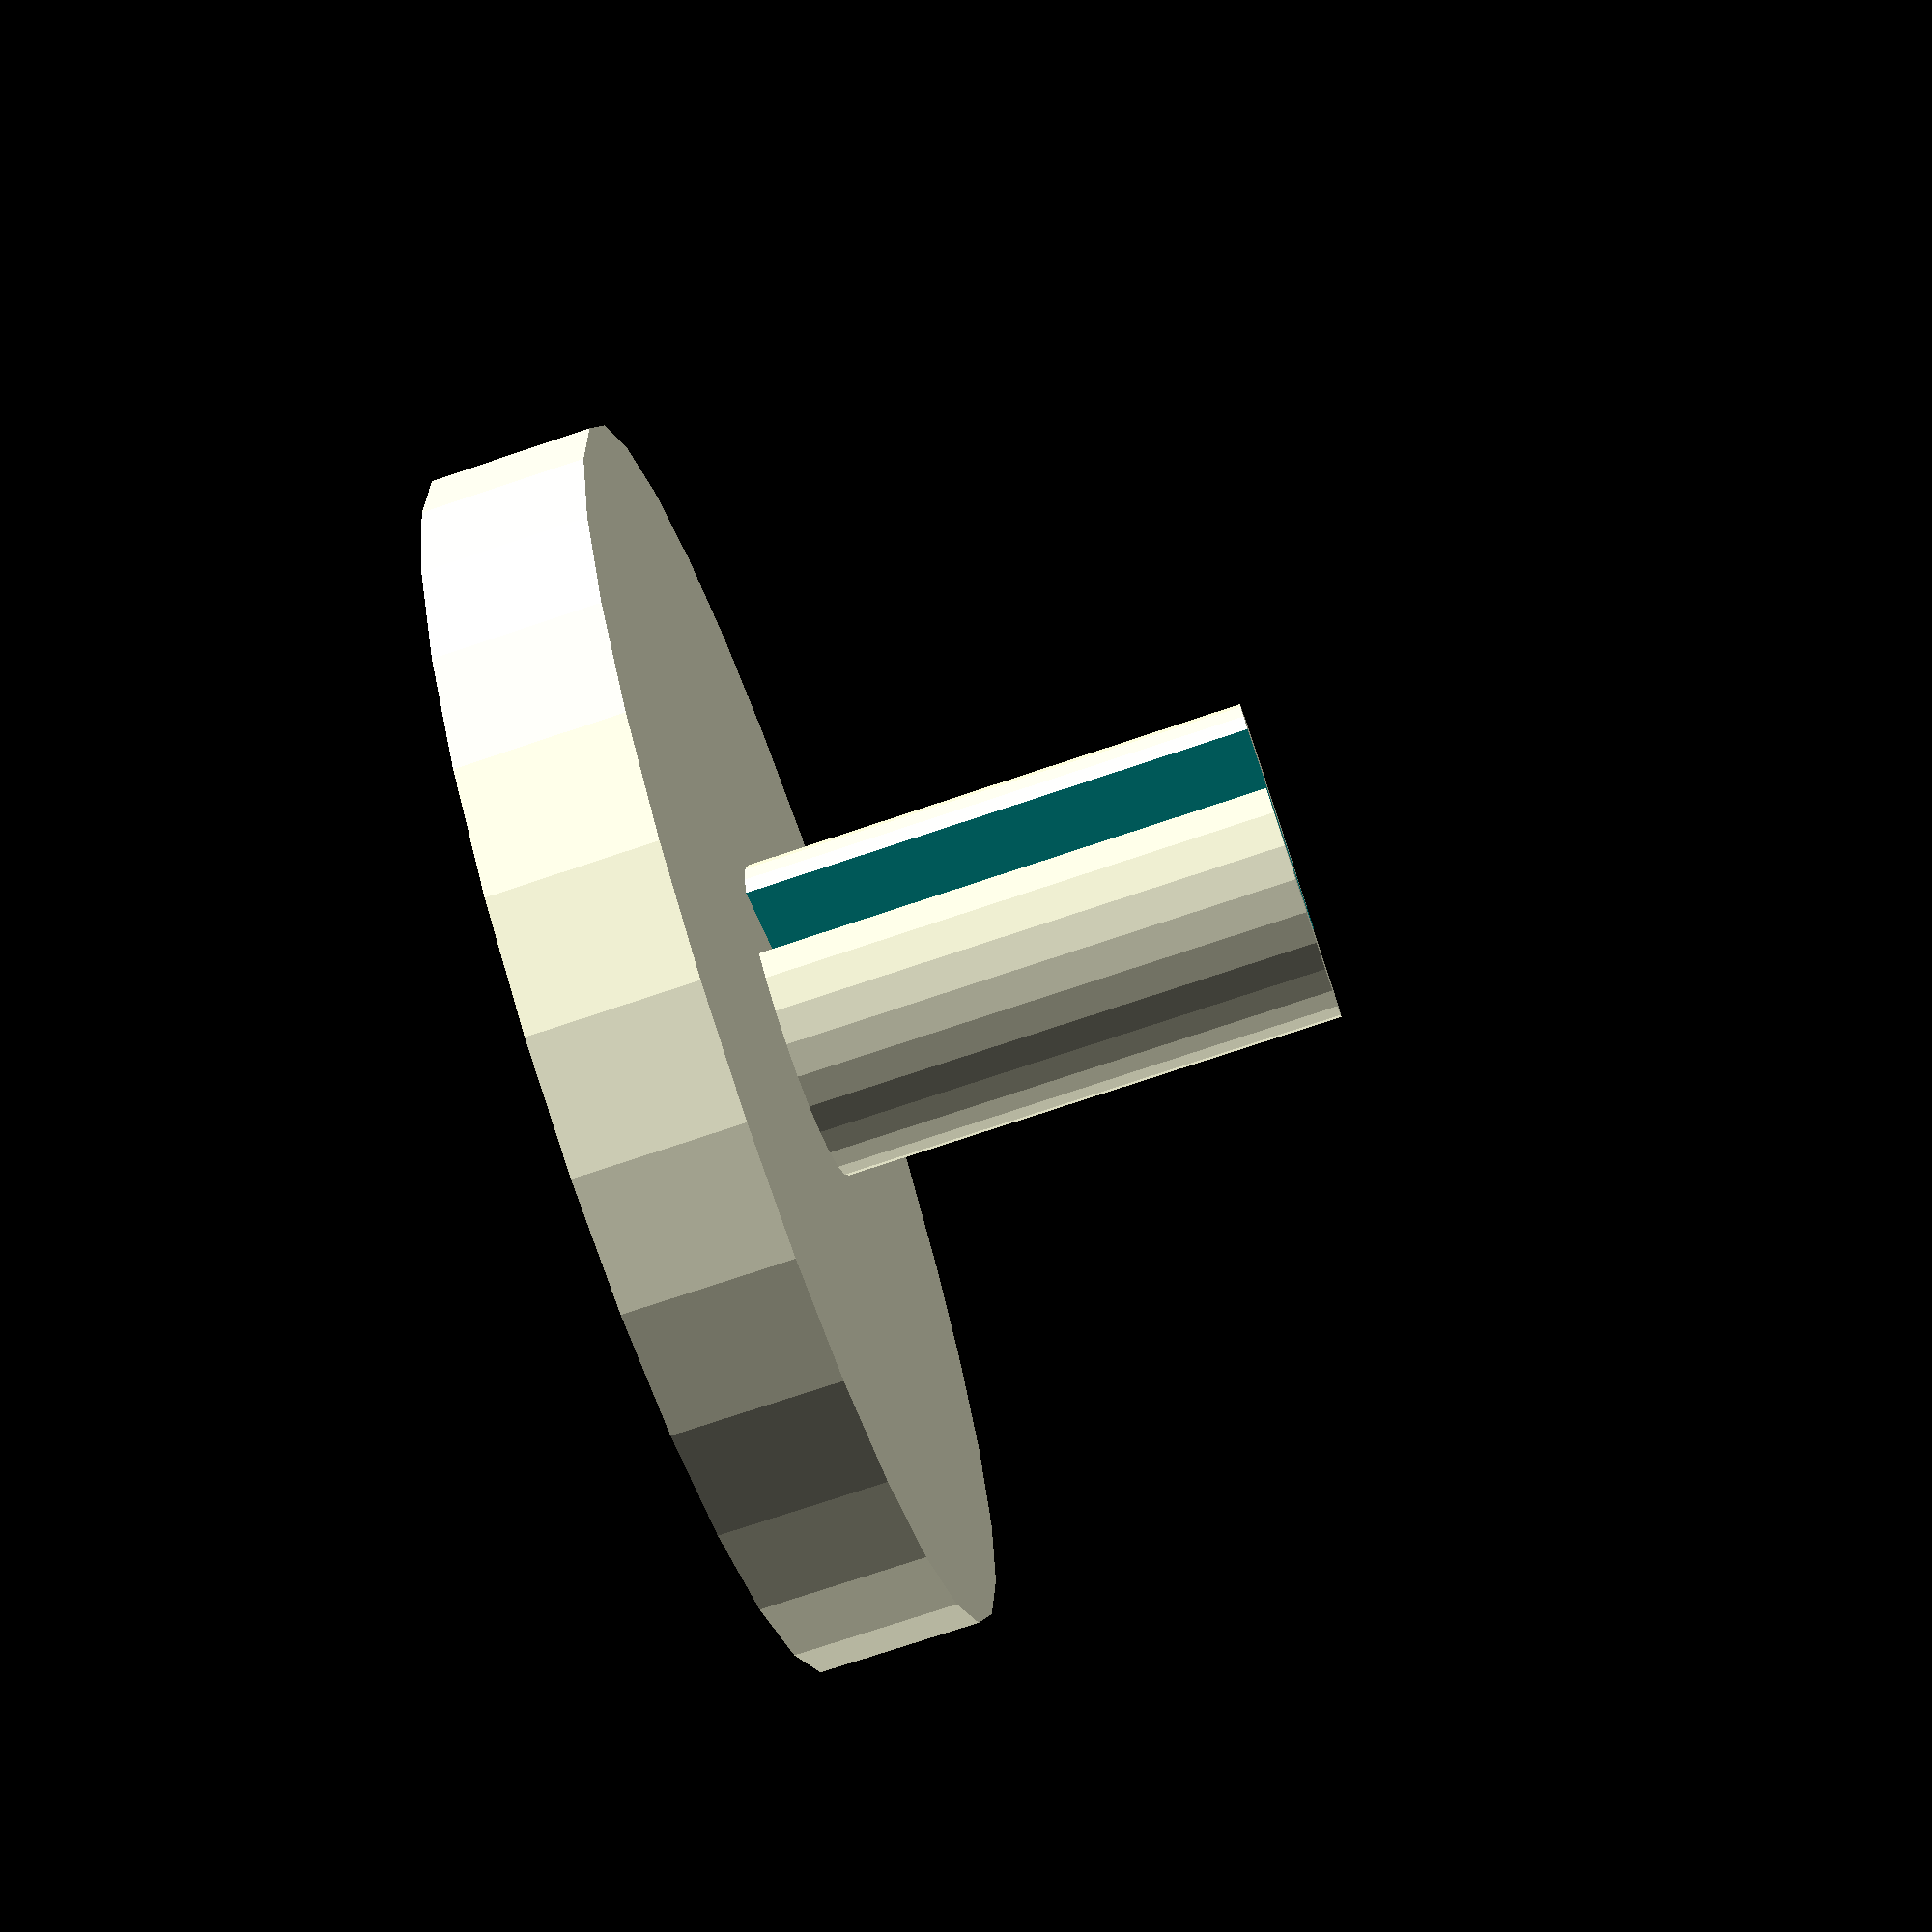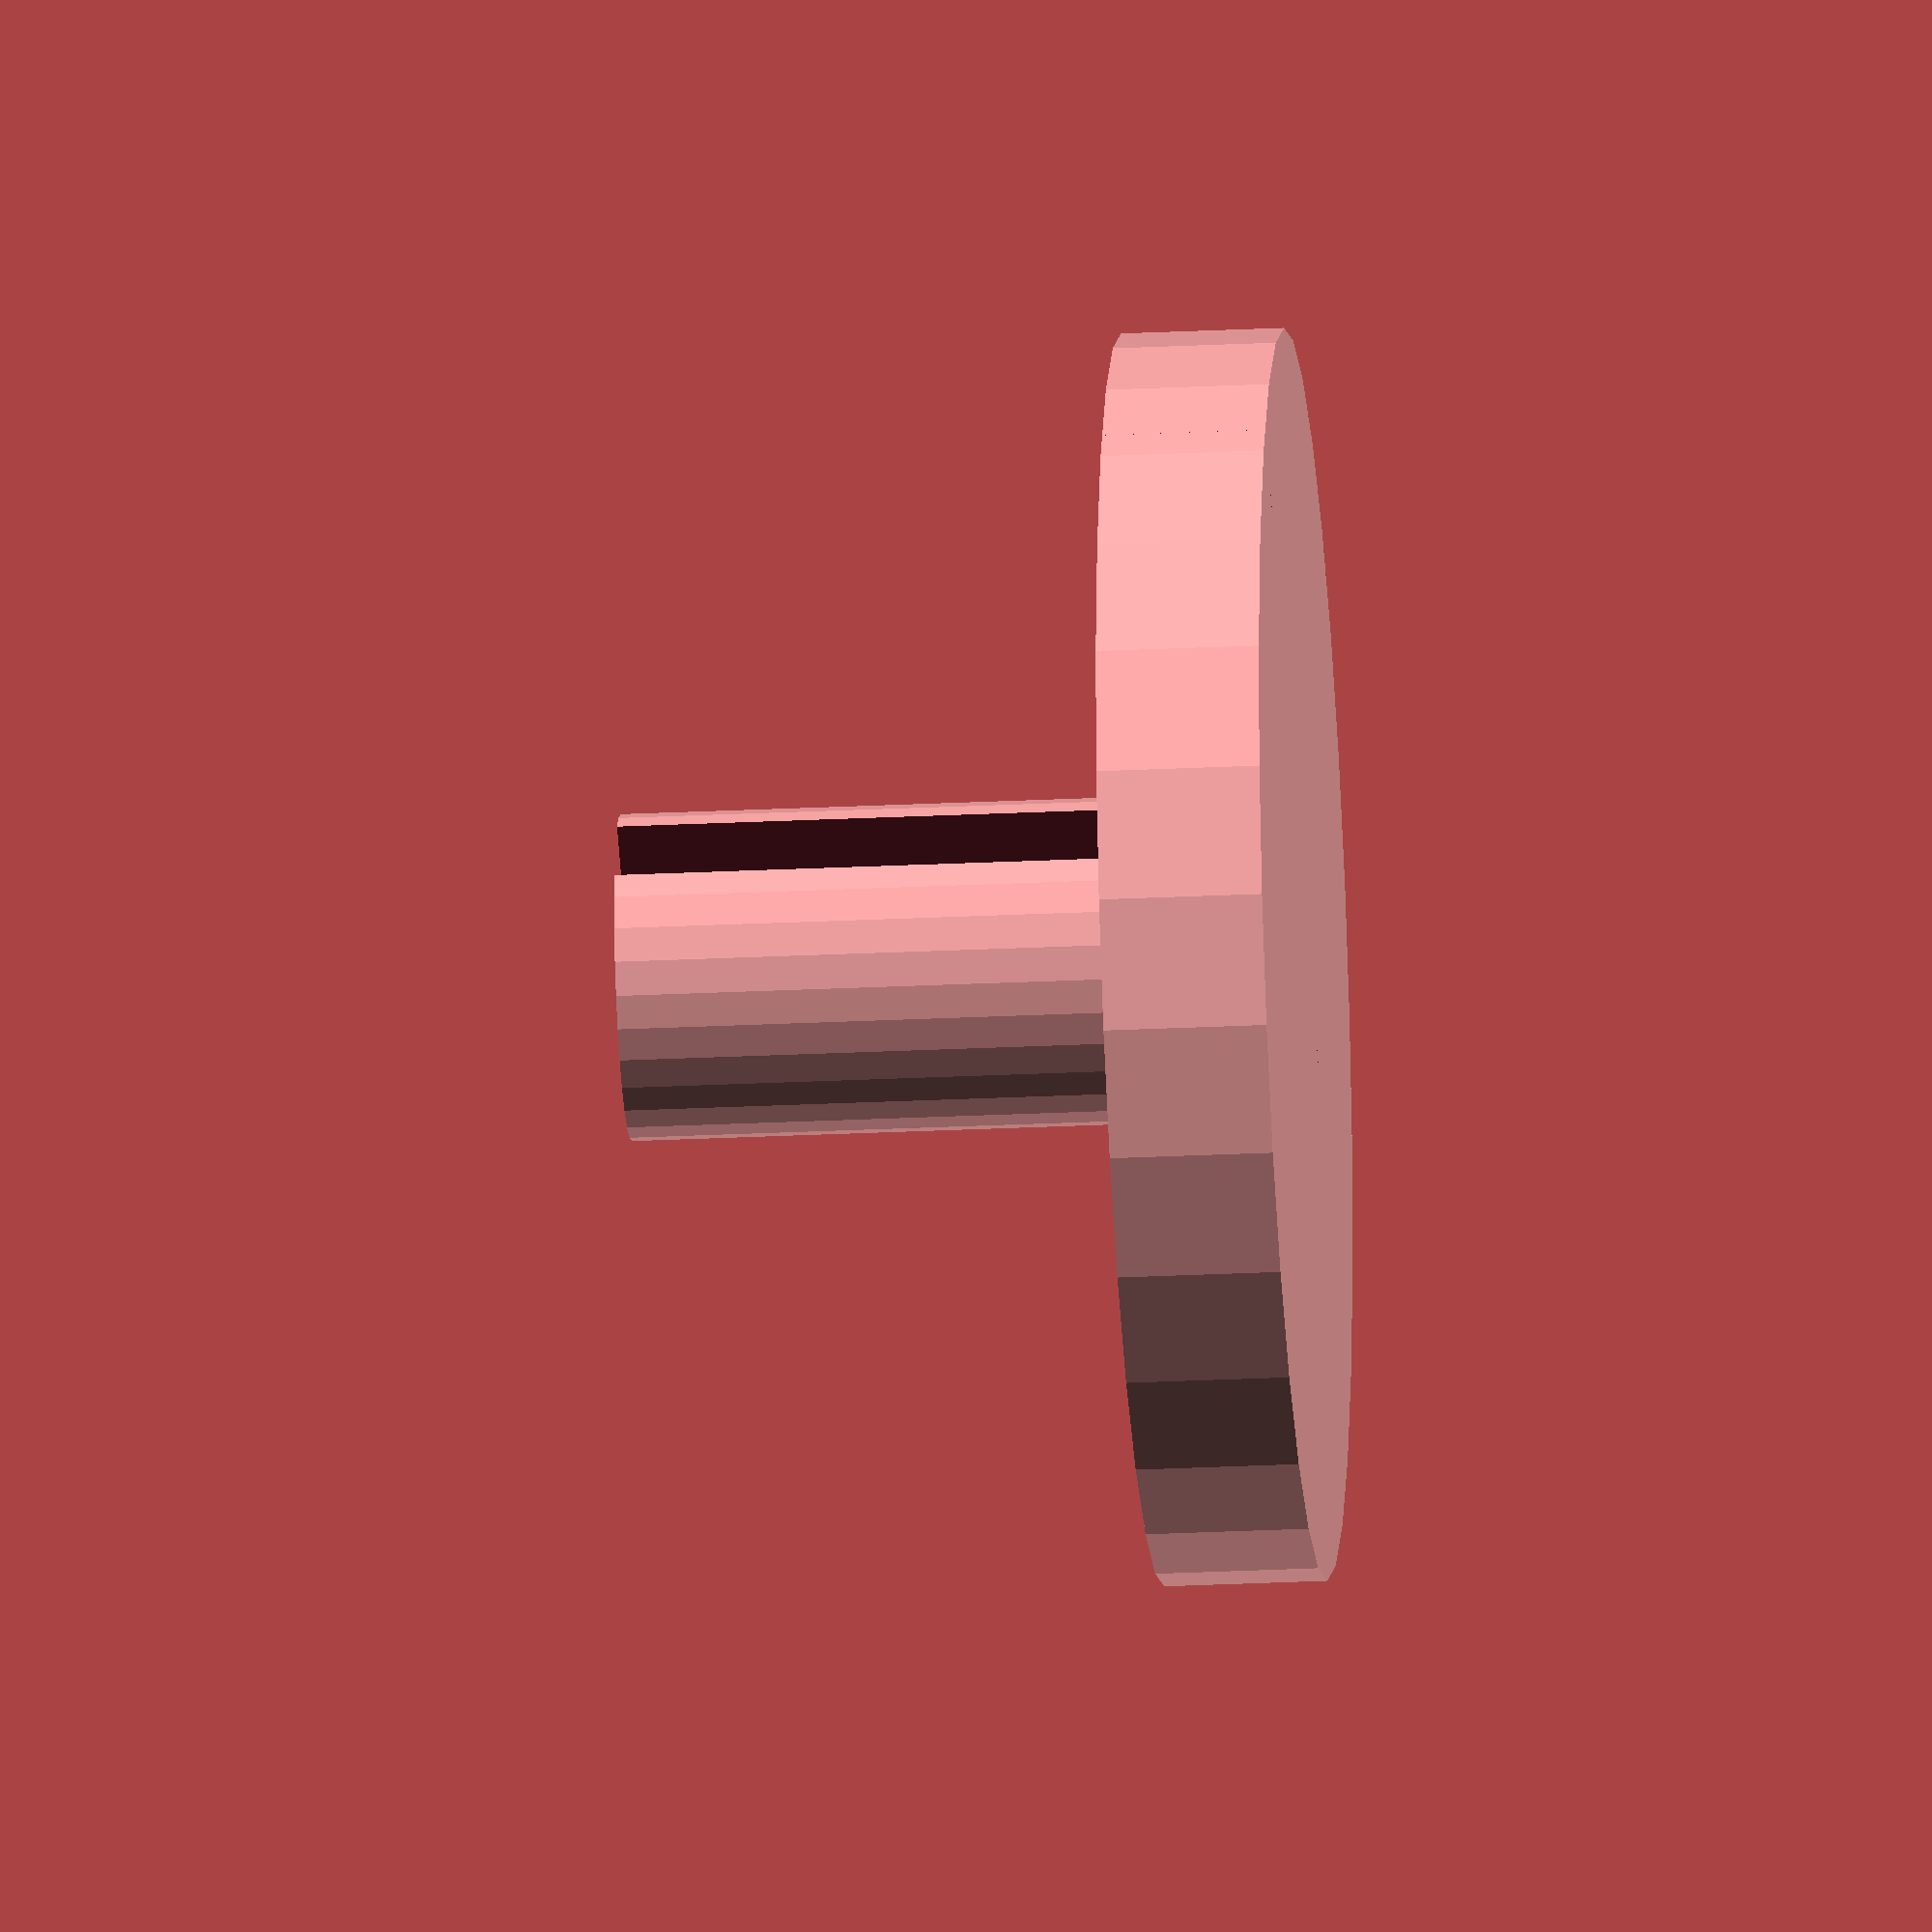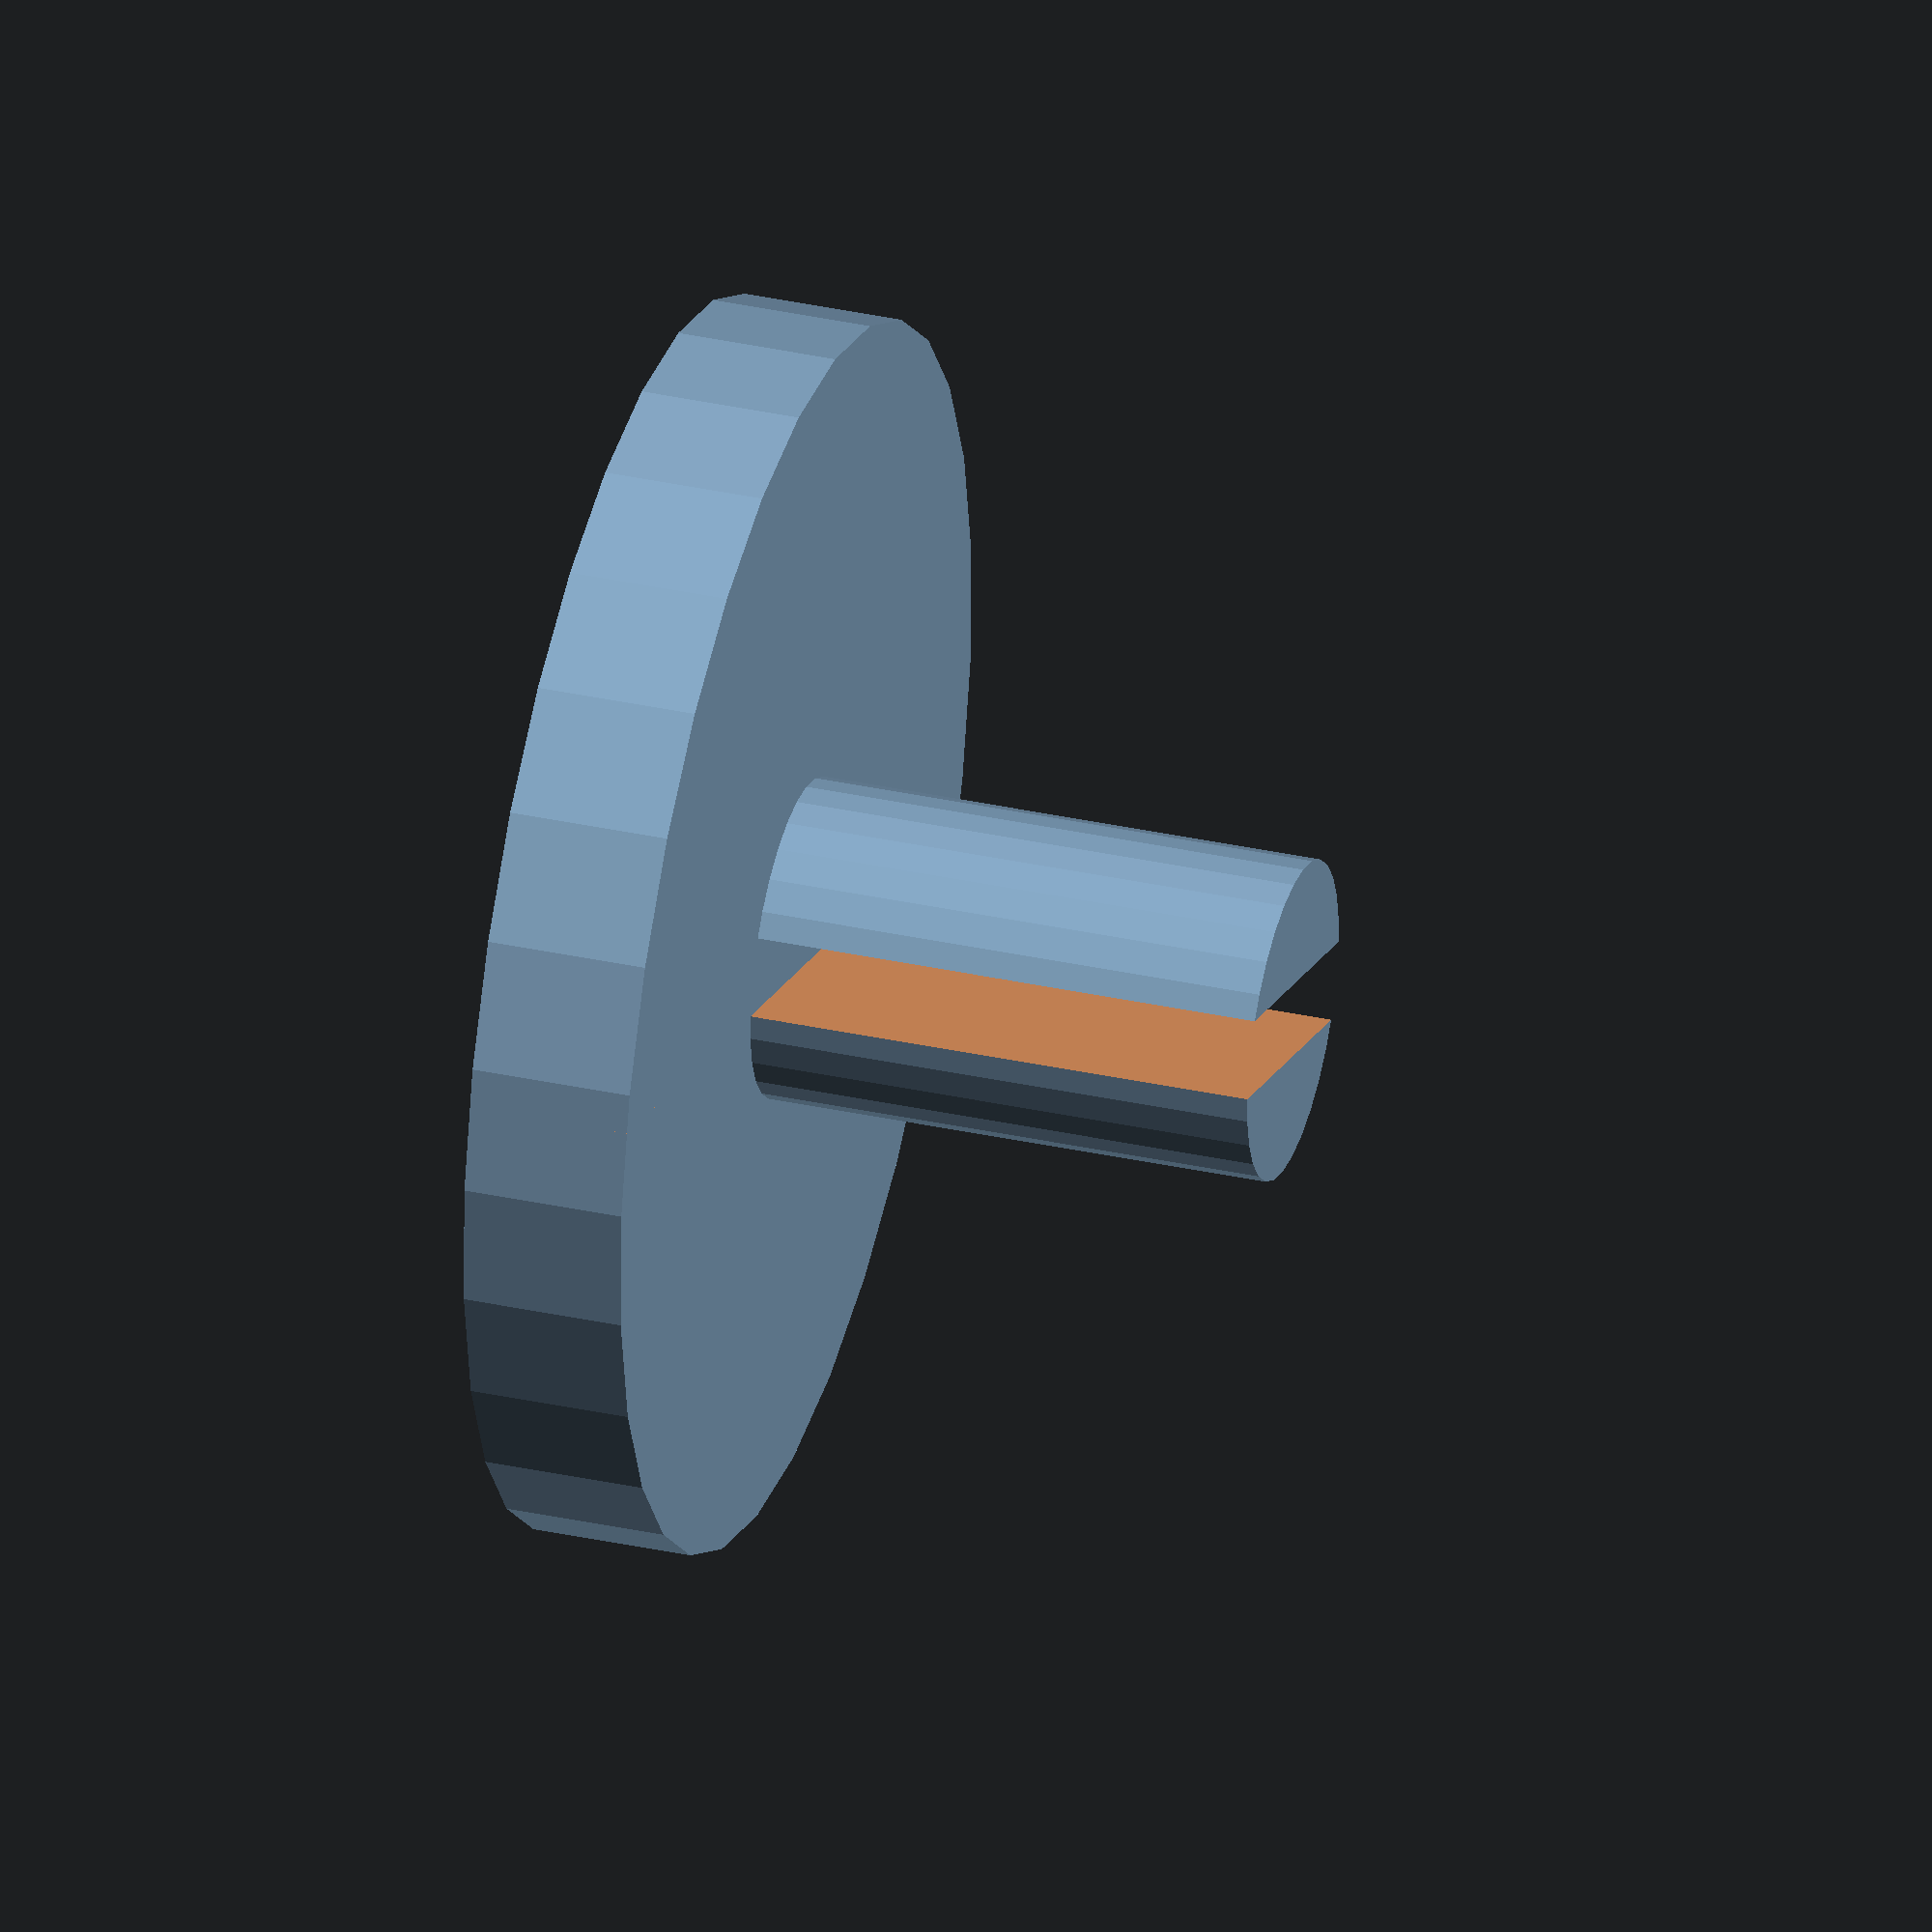
<openscad>


//////////////////////////////////////////////////////////////////////////////////////////////
module pin (
)
{
    
gear = 1;
    collaHeightOffset = 0;
    collaDiamater = 10;
    gearHeight = 3;
    keyWidth = 2;
    keyHeight = 2;
    collaWidth = 1.4;
    gearDiamater = 35;

    collaSpacing = 2.0;
    
    collaHeightOffset= 18- ((gear -1) * (7.35 ));
    
    bushingDi = 12;
    
    collaDiamater = 2.6 + ((gear -1)  * 2);
    discDiam = 2.6 + ((2 -1)  * 2);
    
    collaHeight = 15  + collaHeightOffset;
    bushingHeight = 2;
    tabHeight  = collaHeightOffset - gearHeight;
    innerCollaDiamater = collaDiamater - collaWidth;
    tabHeight =  (collaHeight / 30) + gearHeight * gear ;
innerCollaHeight = collaHeight * 3;
    
    union(){
        cylinder(1.2, discDiam, discDiam, false);
    
        difference(){
        cylinder(5, innerCollaDiamater, innerCollaDiamater, false);
            cube([11,0.6,13], true);
        }
    }
    
}
$fs = 0.01;

pin();

</openscad>
<views>
elev=76.0 azim=144.8 roll=288.5 proj=p view=solid
elev=207.1 azim=153.5 roll=85.7 proj=o view=wireframe
elev=145.2 azim=198.9 roll=253.7 proj=o view=wireframe
</views>
